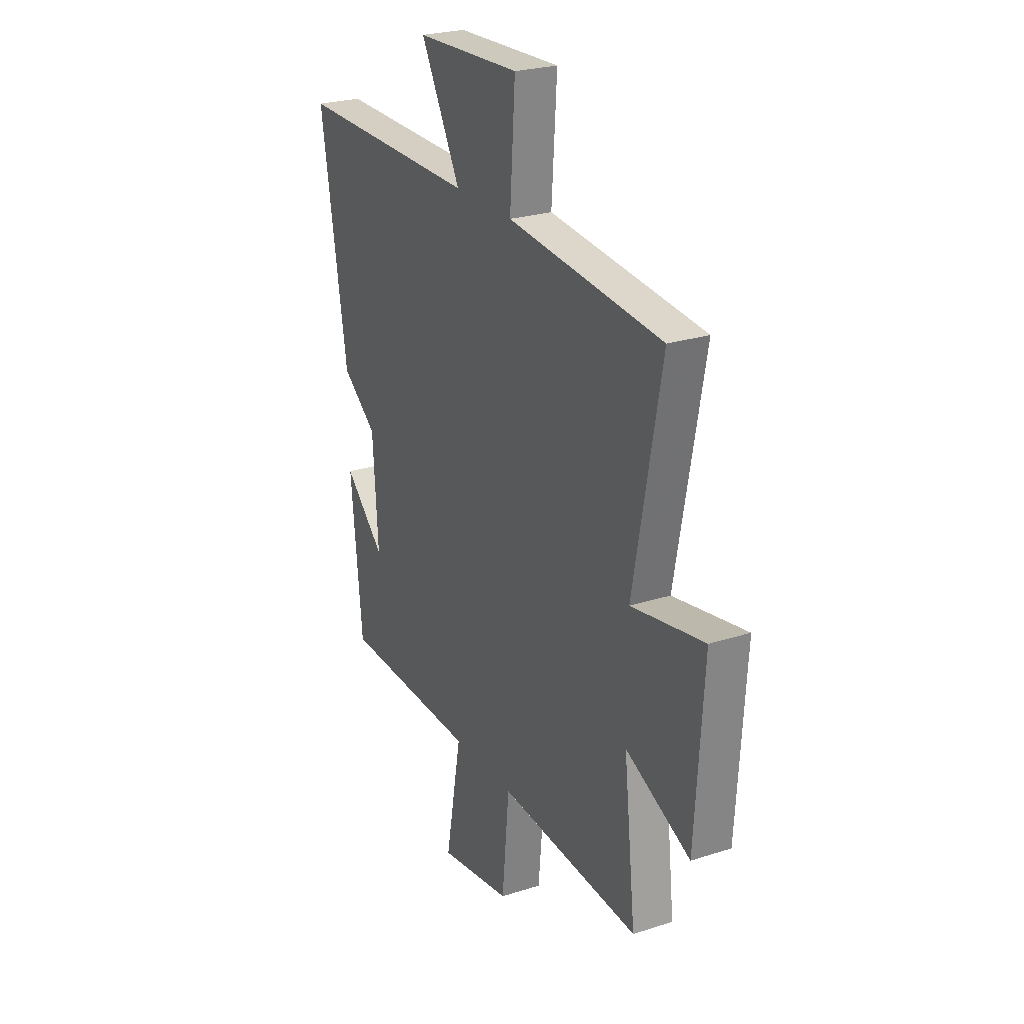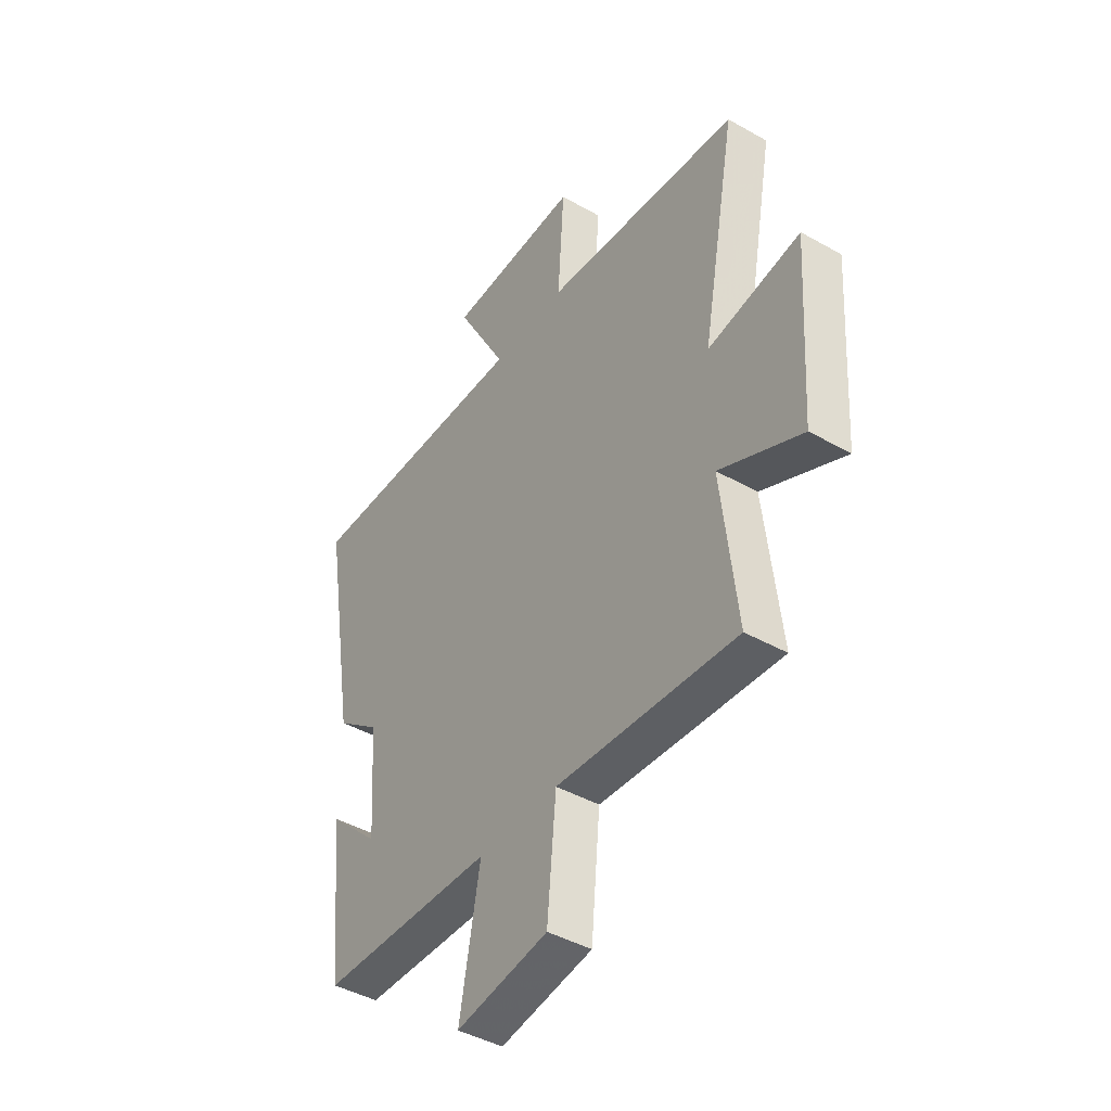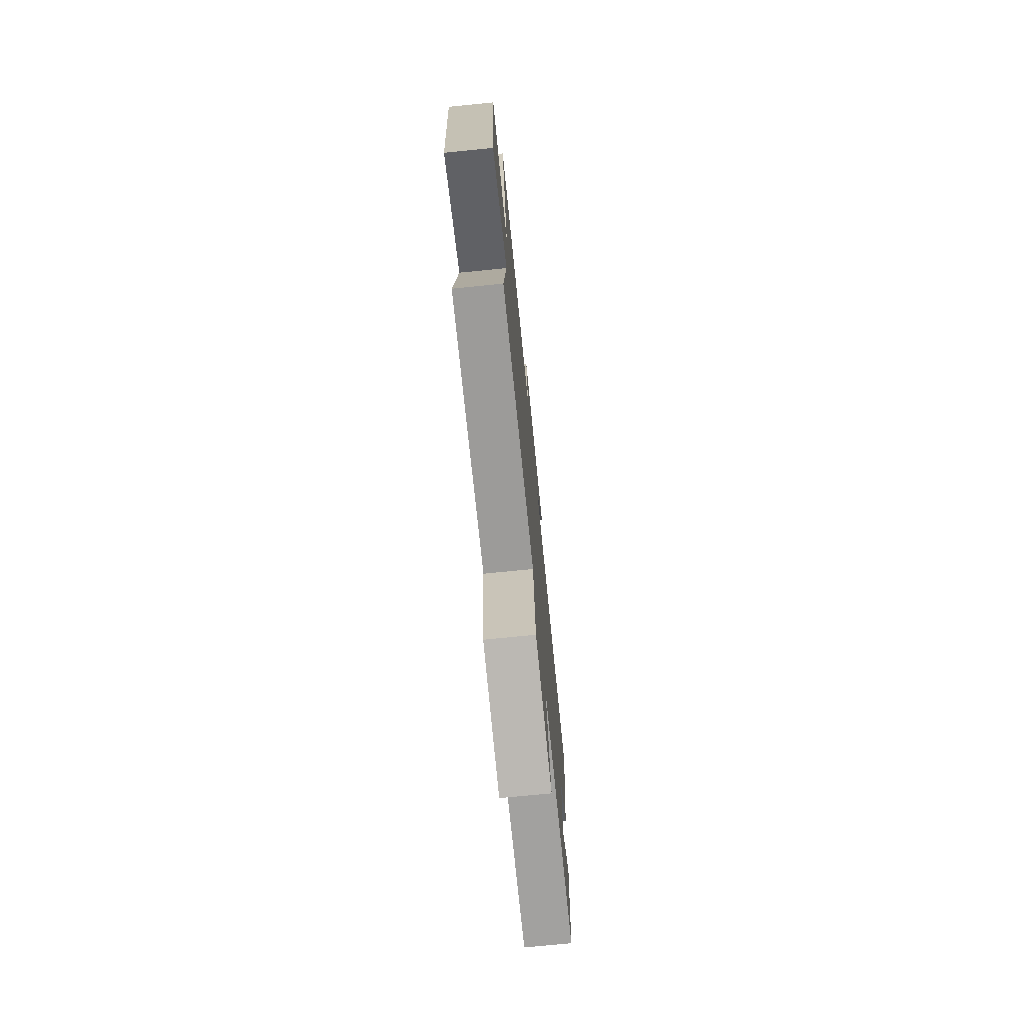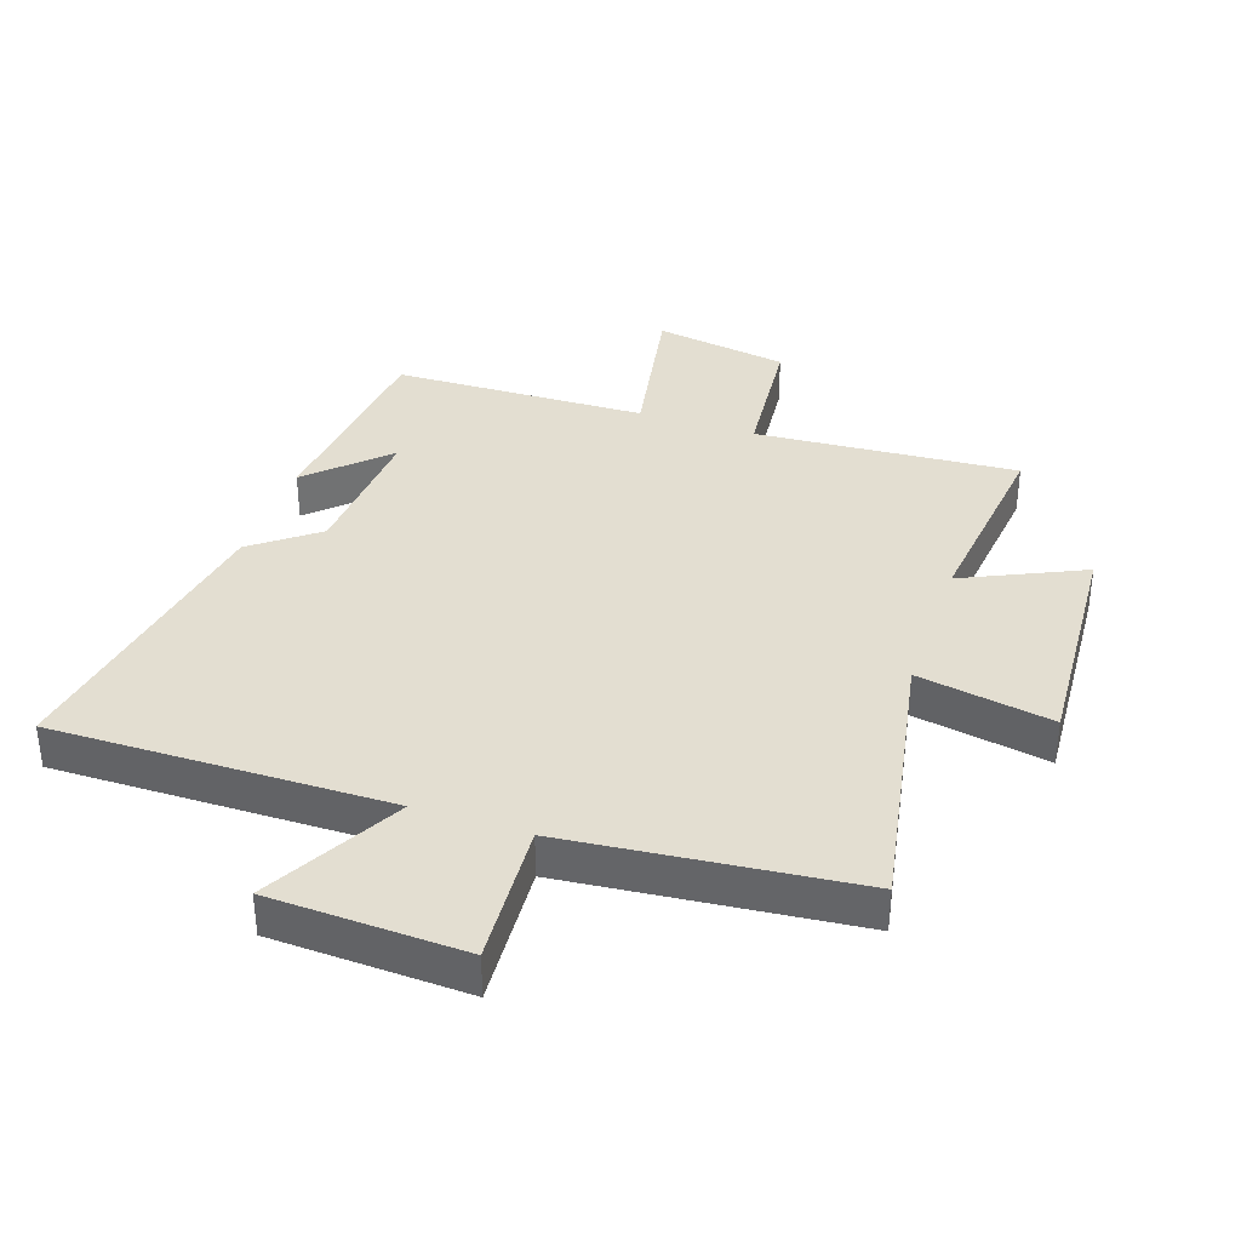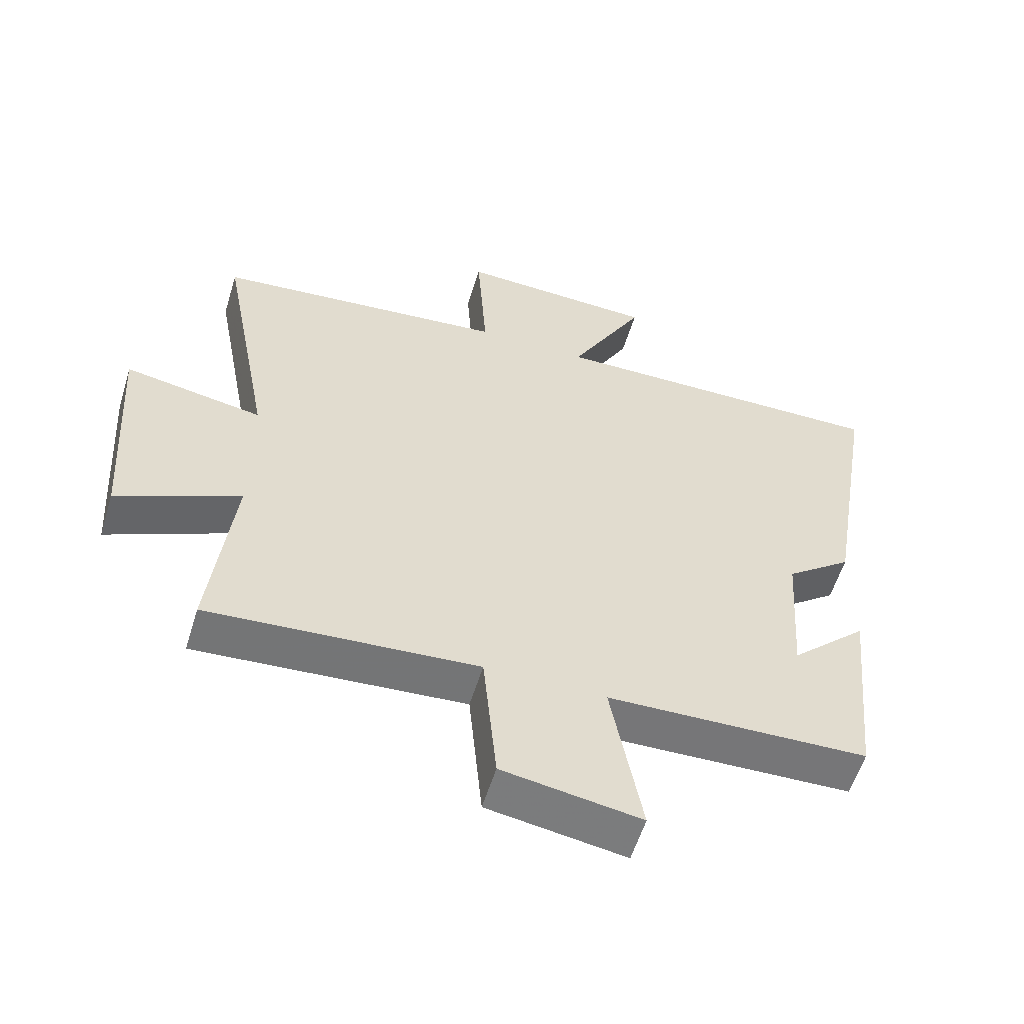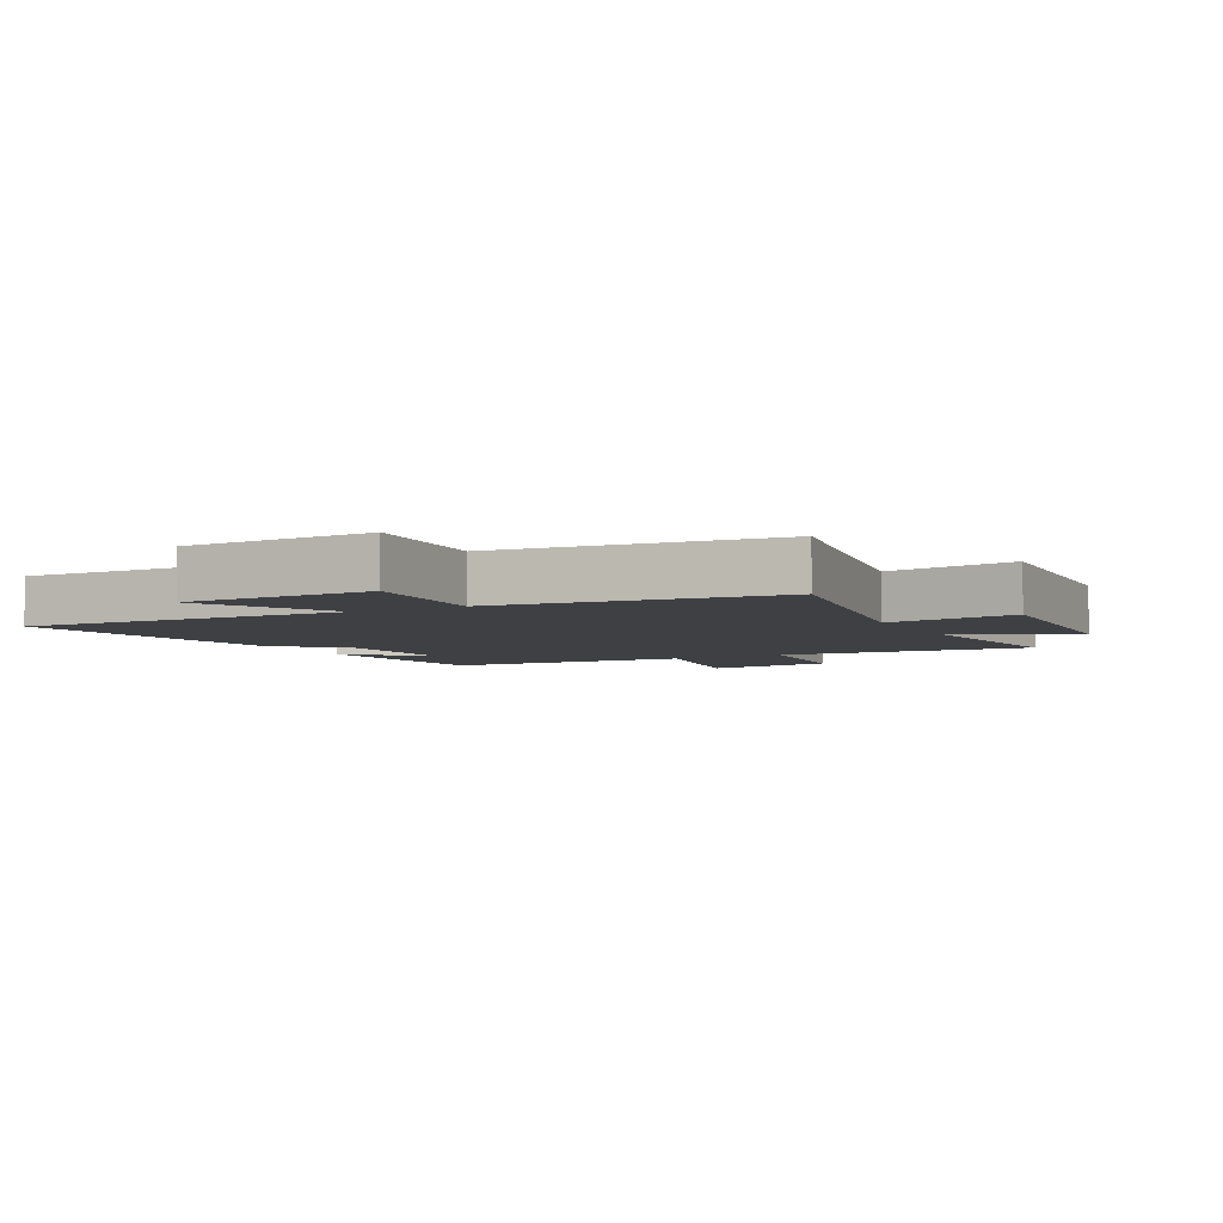
<metadata>
{"format":"obj","ext":"obj","renderer":"f3d","projection":"perspective","resolution":1024,"background":"white","views":[{"elev":24.9,"azim":62.3,"up":"+Z"},{"elev":-43.4,"azim":56.2,"up":"+Z"},{"elev":-73.9,"azim":95.7,"up":"+Z"},{"elev":36.3,"azim":18.8,"up":"+Y"},{"elev":-57.3,"azim":163.0,"up":"+Z"},{"elev":-4.9,"azim":27.4,"up":"+Y"}]}
</metadata>
<code>
v 0.535 0.07 -0.53
v 0.121 0.07 -0.5
v 0.1 0.07 -0.722
v -0.112 0.07 -0.756
v -0.065 0.07 -0.5
v -0.466 0.07 -0.488
v -0.5 0.07 -0.158
v -0.382 0.07 -0.271
v -0.398 0.07 -0.041
v -0.5 0.07 0.038
v -0.578 0.07 0.507
v -0.046 0.07 0.5
v -0.163 0.07 0.715
v 0.143 0.07 0.727
v 0.128 0.07 0.5
v 0.581 0.07 0.454
v 0.5 0.07 0.021
v 0.713 0.07 0.059
v 0.689 0.07 -0.307
v 0.5 0.07 -0.219
v 0.535 0 -0.53
v 0.121 0 -0.5
v 0.1 0 -0.722
v -0.112 0 -0.756
v -0.065 0 -0.5
v -0.466 0 -0.488
v -0.5 0 -0.158
v -0.382 0 -0.271
v -0.398 0 -0.041
v -0.5 0 0.038
v -0.578 0 0.507
v -0.046 0 0.5
v -0.163 0 0.715
v 0.143 0 0.727
v 0.128 0 0.5
v 0.581 0 0.454
v 0.5 0 0.021
v 0.713 0 0.059
v 0.689 0 -0.307
v 0.5 0 -0.219
f 17 18 19 20
f 15 16 17
f 15 17 20
f 12 13 14 15
f 12 15 20 1
f 9 10 11 12
f 8 9 12 1
f 6 7 8
f 5 6 8
f 2 3 4 5
f 2 5 8
f 1 2 8
f 40 39 38 37
f 37 36 35
f 40 37 35
f 35 34 33 32
f 21 40 35 32
f 32 31 30 29
f 21 32 29 28
f 28 27 26
f 28 26 25
f 25 24 23 22
f 28 25 22
f 28 22 21
f 1 21 22 2
f 2 22 23 3
f 3 23 24 4
f 4 24 25 5
f 5 25 26 6
f 6 26 27 7
f 7 27 28 8
f 8 28 29 9
f 9 29 30 10
f 10 30 31 11
f 11 31 32 12
f 12 32 33 13
f 13 33 34 14
f 14 34 35 15
f 15 35 36 16
f 16 36 37 17
f 17 37 38 18
f 18 38 39 19
f 19 39 40 20
f 20 40 21 1

</code>
